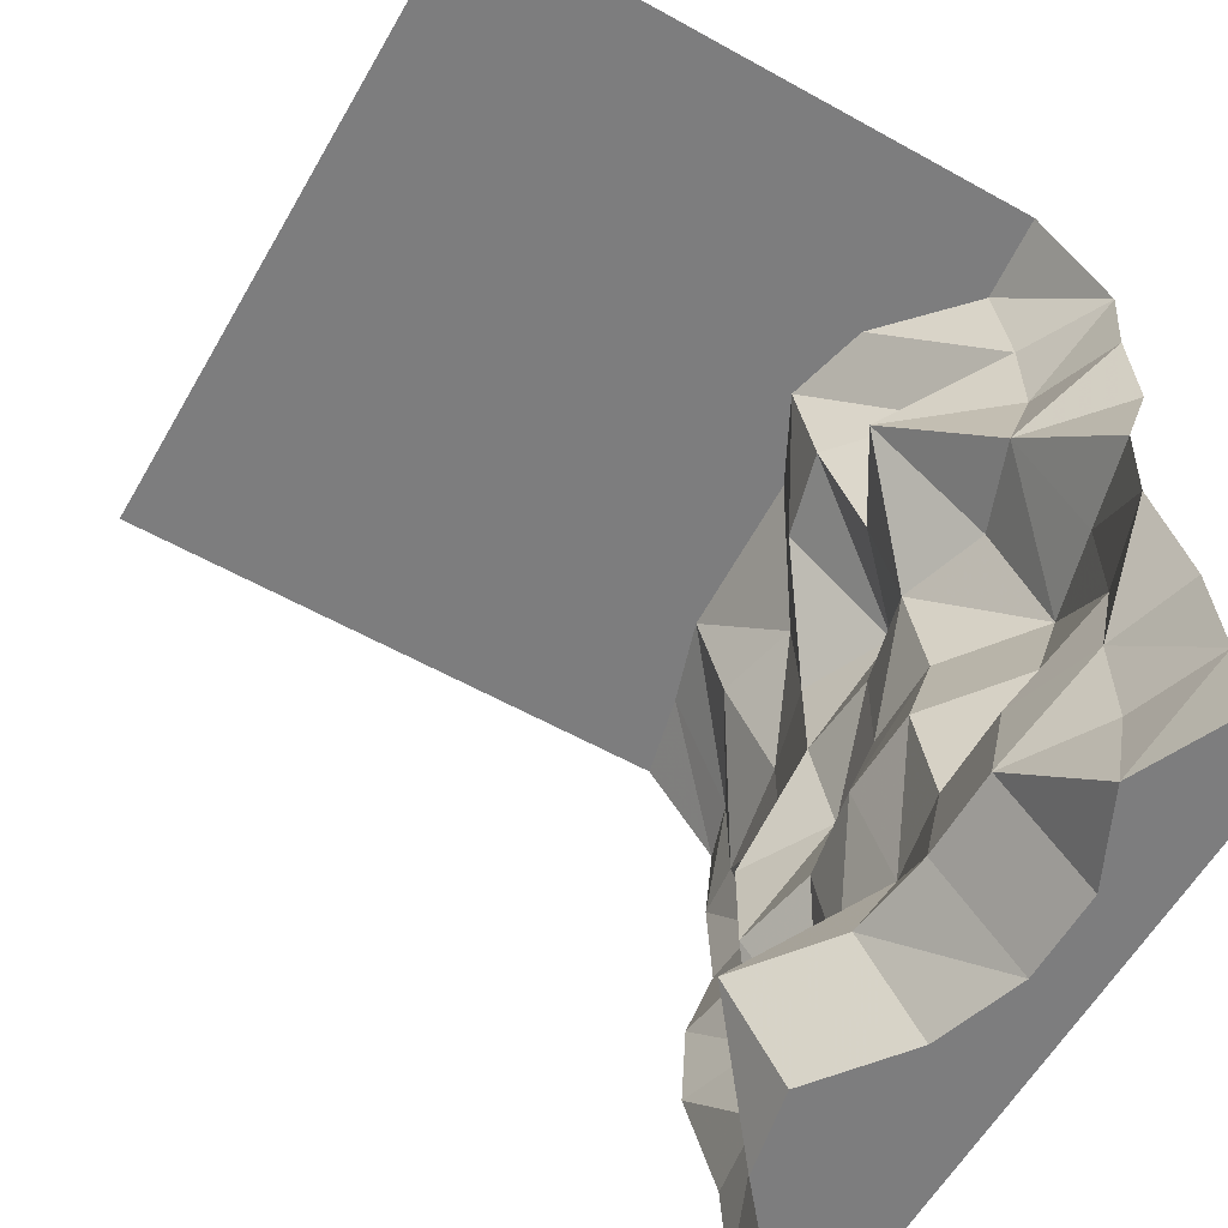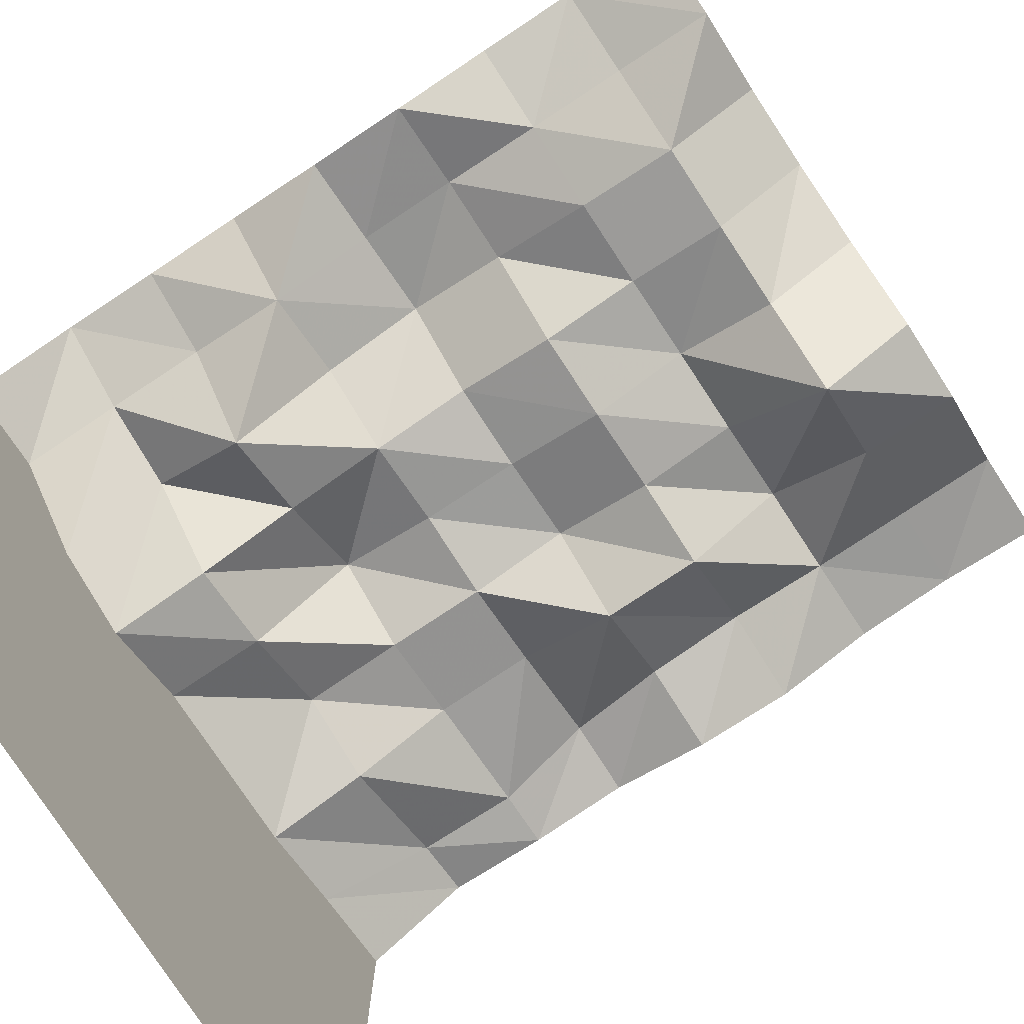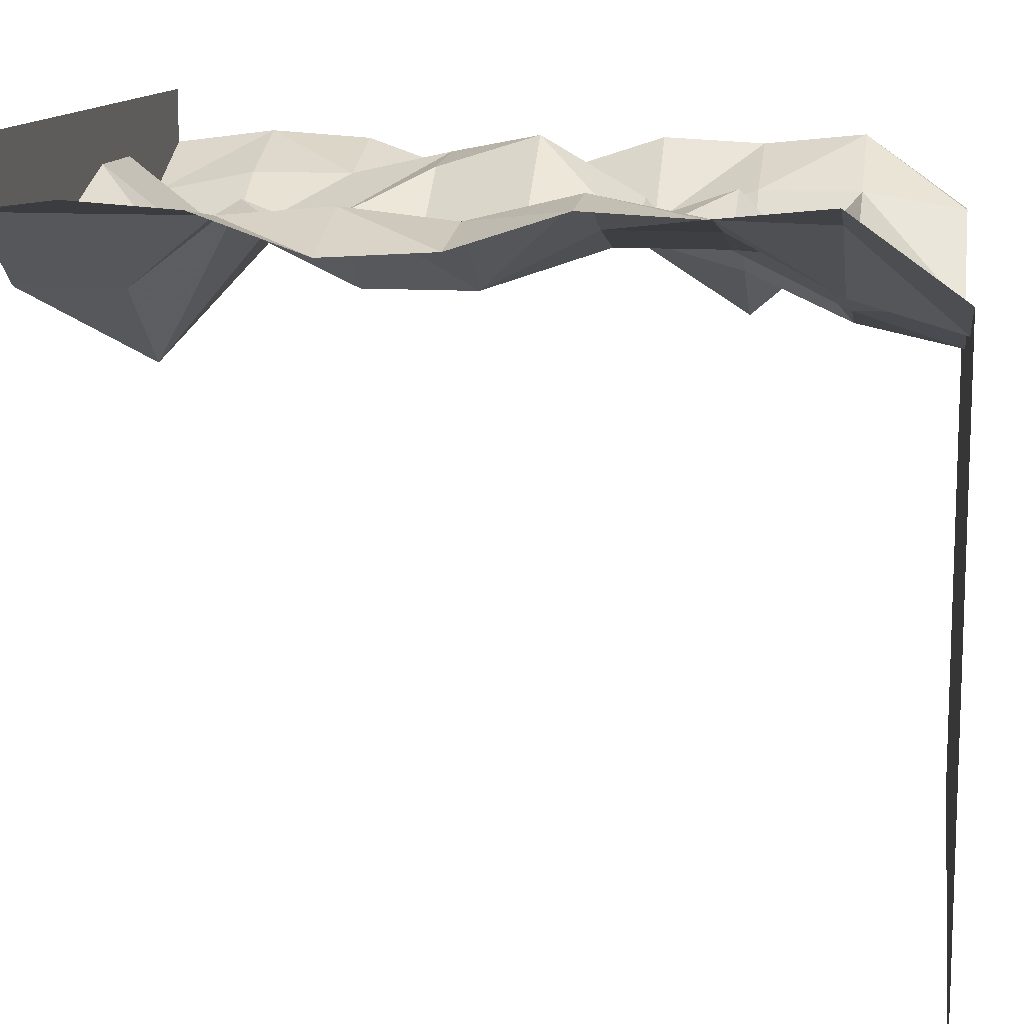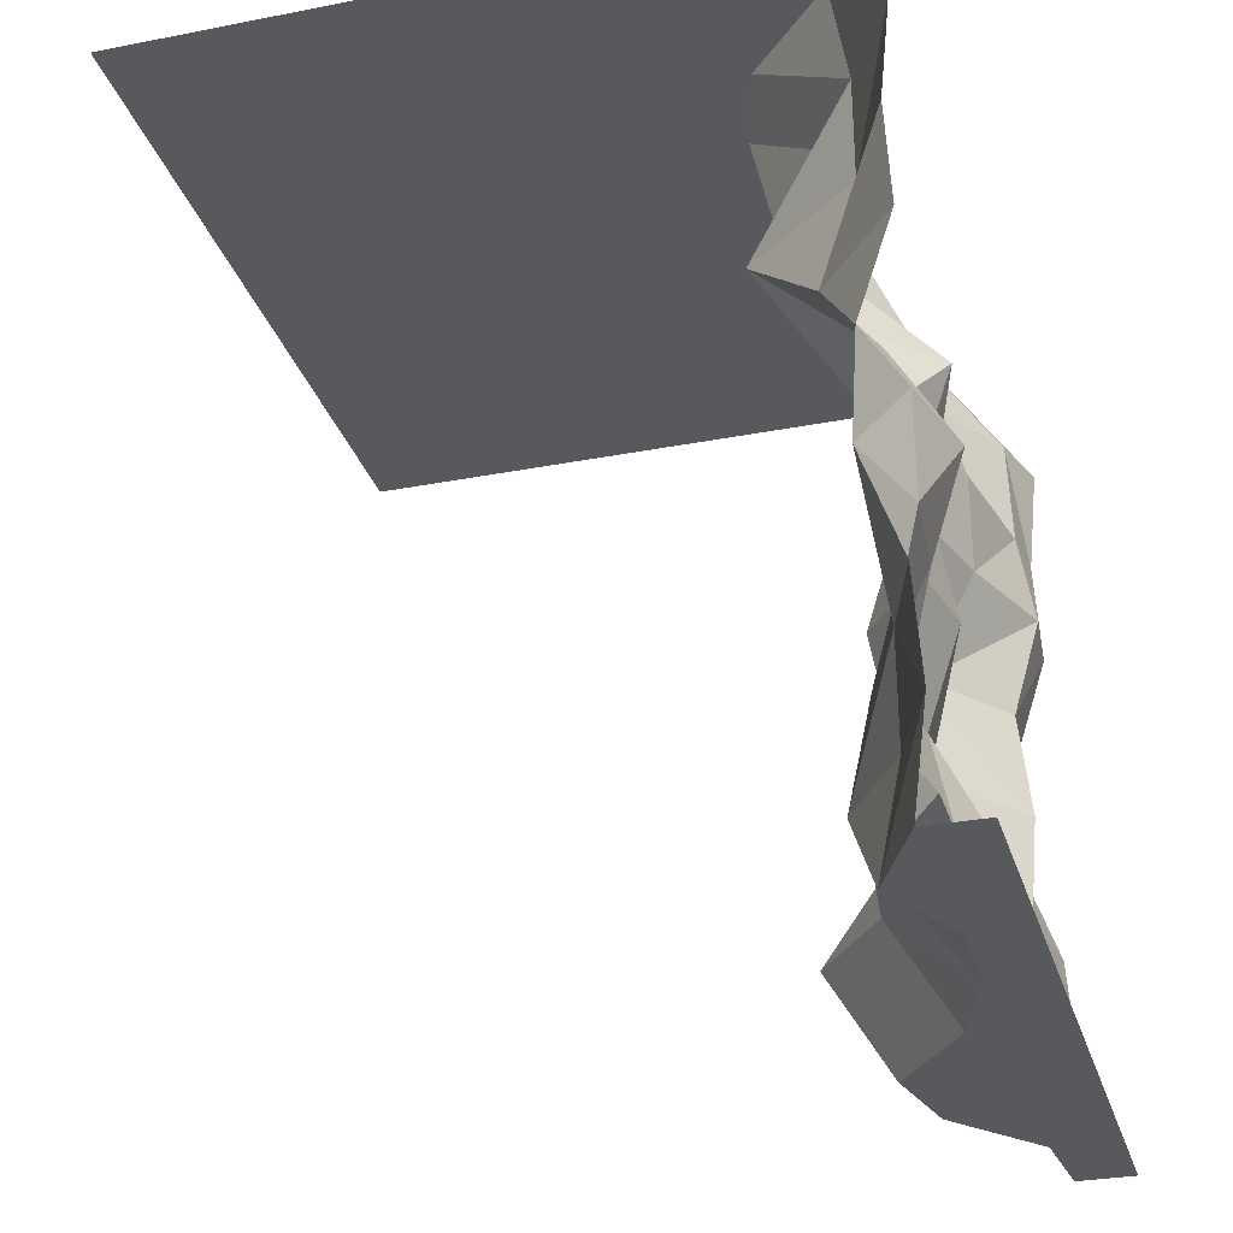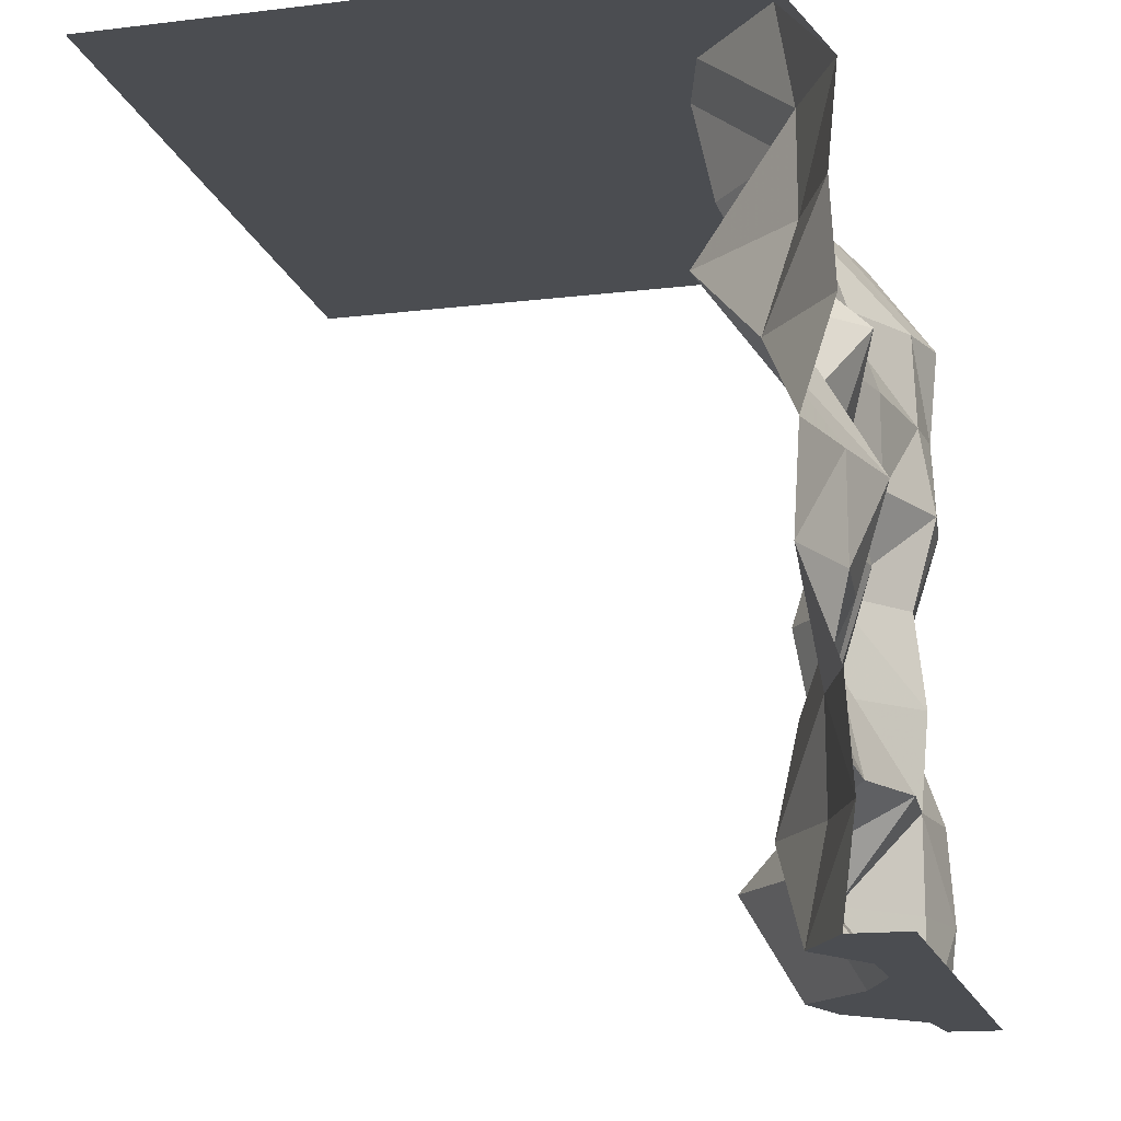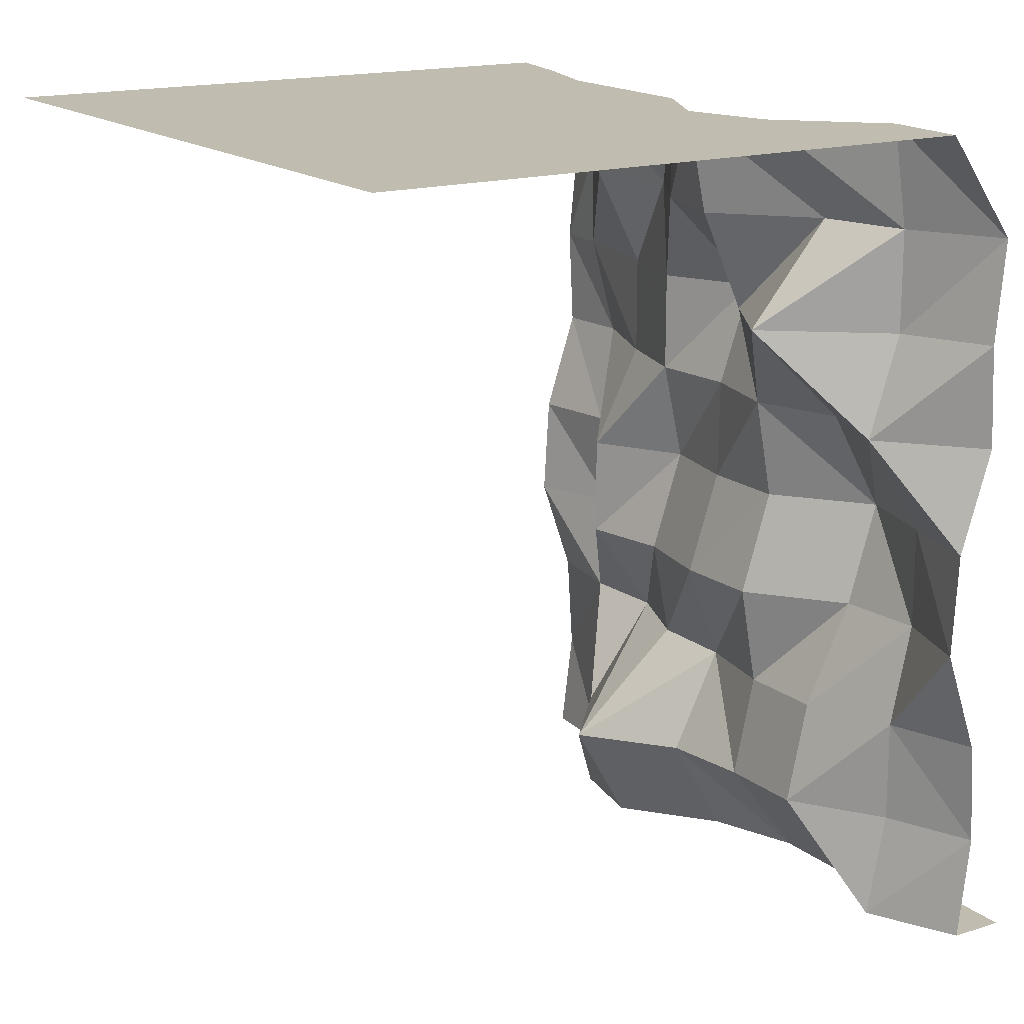
<metadata>
{"format":"obj","ext":"obj","renderer":"f3d","projection":"perspective","resolution":1024,"background":"white","views":[{"elev":-59.1,"azim":-119.8,"up":"+Y"},{"elev":-79.3,"azim":-56.6,"up":"+Z"},{"elev":12.3,"azim":98.7,"up":"+Z"},{"elev":-30.0,"azim":-74.1,"up":"+Y"},{"elev":-15.8,"azim":-76.0,"up":"+Y"},{"elev":16.5,"azim":-122.6,"up":"+Y"}]}
</metadata>
<code>
o Dirt_10001111c
v 1.25 2.83 -1.25
v 1.25 2.122 1.08
v 1.25 1.769 1.098
v 1.25 3e-06 1.06
v -1.25 3e-06 1.06
v 1.25 2.83 0.864
v -1.25 0.7075 1.083
v -1.25 1.415 0.9821
v -1.25 2.122 1.08
v 0.6249 3e-06 0.7795
v -0.000101 2e-06 0.9542
v -0.6251 3e-06 1.061
v 1.25 0.7075 1.083
v 1.25 1.415 0.9821
v -0.000101 2.83 0.6705
v 0.6249 0.7075 1.051
v 0.6249 1.415 0.7939
v 0.6249 2.122 0.9777
v -0.000101 0.7075 0.9245
v -0.000101 1.415 0.9106
v -0.000101 2.122 1.041
v -0.6251 0.7075 0.8641
v -0.6251 1.415 1.15
v -0.6251 2.122 0.5611
v -1.25 0.3537 1.106
v -1.25 1.061 0.9598
v -1.25 1.769 1.098
v -1.25 2.476 1.116
v 0.9374 3e-06 1.034
v 0.3124 3e-06 0.7151
v -0.3126 2e-06 1.061
v -0.9376 3e-06 0.9119
v 1.25 0.3537 1.106
v 1.25 1.061 0.9598
v 1.25 2.476 1.116
v 0.6249 2.476 0.7933
v 1.049 2.122 1.06
v 0.6249 1.769 0.9777
v 0.9374 1.415 1.03
v 0.6249 1.061 0.7939
v 0.9374 0.7075 1.036
v 0.6249 0.3537 0.7795
v -0.000101 2.476 0.6705
v 0.3124 2.122 0.8901
v -0.000101 1.769 0.9177
v 0.3124 1.415 0.9705
v -0.000101 1.061 0.793
v 0.3124 0.7075 0.9245
v -0.000101 0.3537 0.7463
v -0.6251 2.476 0.8637
v -0.3126 2.122 0.748
v -0.6251 1.769 0.9474
v -0.3126 1.415 0.9106
v -0.6251 1.061 1.039
v -0.3126 0.7075 0.8641
v -0.6251 0.3537 0.7851
v -0.9376 2.122 0.9468
v -0.9376 1.415 1.065
v -0.9376 0.7075 0.9846
v 1.04 2.476 1.048
v 0.9862 1.769 1.12
v 0.9374 1.061 1.067
v 0.9374 0.3537 1.034
v 0.3124 2.476 0.8677
v 0.3124 1.769 0.8901
v 0.3124 1.061 0.8529
v 0.3124 0.3537 0.5071
v -0.3126 2.476 0.5873
v -0.3126 1.769 0.8445
v -0.3126 1.061 0.8003
v -0.3126 0.3537 0.7851
v -0.9376 2.476 0.9468
v -0.9376 1.769 0.83
v -0.9376 1.061 1.065
v -0.9376 0.3537 0.9849
v -1.25 2.83 -1.25
v -1.25 2.83 0.864
v 0.9374 2.83 0.7897
v 0.6249 2.83 0.6918
v 0.3124 2.83 0.681
v -0.3126 2.83 0.511
v -0.6251 2.83 0.5936
v -0.9376 2.83 0.8893
v -0.9376 2.83 -1.25
v -0.6251 2.83 -1.25
v -0.3126 2.83 -1.25
v -0.000101 2.83 -1.25
v 0.3124 2.83 -1.25
v 0.6249 2.83 -1.25
v 0.9374 2.83 -1.25
v 0.9374 3e-06 1.034
v 0.6249 3e-06 0.7795
v 0.3124 3e-06 0.715
v -0.000126 2e-06 0.9542
v -0.3126 2e-06 1.061
v -0.6251 3e-06 1.061
v -0.9376 1e-06 0.9119
v 1.25 2e-06 1.06
v -0.9376 -0 1.25
v -0.6251 -0 1.25
v -0.3126 -0 1.25
v -0.000126 -0 1.25
v 0.3124 0 1.25
v 0.6249 0 1.25
v 0.9374 0 1.25
v -1.25 -0 1.06
v -1.25 -0 1.25
v 1.25 0 1.25
v 0.9374 2.83 0.7897
v 0.6249 2.83 0.6918
v 0.3124 2.83 0.681
v -0.3126 2.83 0.511
v -0.6251 2.83 0.5936
v -0.9376 2.83 0.8893
v -1.25 2.83 0.864
v -0.000101 2.83 0.6705
v 1.25 2.83 0.864
f 35 6 78
f 2 35 60
f 60 78 79
f 37 60 36
f 2 37 61
f 3 61 39
f 37 18 38
f 61 38 17
f 14 39 62
f 34 62 41
f 62 39 17
f 41 62 40
f 33 13 41
f 33 63 29
f 41 16 42
f 63 42 10
f 79 80 64
f 18 36 64
f 64 80 15
f 44 64 43
f 18 44 65
f 17 38 65
f 65 44 21
f 46 65 45
f 40 17 46
f 16 40 66
f 46 20 47
f 48 66 47
f 16 48 67
f 10 42 67
f 67 48 19
f 67 49 11
f 43 15 81
f 21 43 68
f 81 82 50
f 51 68 50
f 21 51 69
f 20 45 69
f 69 51 24
f 69 52 23
f 47 20 53
f 19 47 70
f 70 53 23
f 55 70 54
f 19 55 71
f 49 71 31
f 71 55 22
f 31 71 56
f 82 83 72
f 24 50 72
f 83 77 28
f 57 72 28
f 24 57 73
f 23 52 73
f 73 57 9
f 73 27 8
f 23 58 74
f 22 54 74
f 58 8 26
f 59 74 26
f 56 22 59
f 56 75 32
f 59 7 25
f 32 75 25
f 90 109 117
f 89 110 109
f 88 111 110
f 87 116 111
f 86 112 116
f 86 85 113
f 85 84 114
f 76 115 114
f 107 99 97
f 100 96 97
f 101 95 96
f 101 102 94
f 102 103 93
f 104 92 93
f 105 91 92
f 108 98 91
f 60 35 78
f 37 2 60
f 36 60 79
f 18 37 36
f 3 2 61
f 14 3 39
f 61 37 38
f 39 61 17
f 34 14 62
f 13 34 41
f 40 62 17
f 16 41 40
f 63 33 41
f 4 33 29
f 63 41 42
f 29 63 10
f 36 79 64
f 44 18 64
f 43 64 15
f 21 44 43
f 38 18 65
f 46 17 65
f 45 65 21
f 20 46 45
f 66 40 46
f 48 16 66
f 66 46 47
f 19 48 47
f 42 16 67
f 30 10 67
f 49 67 19
f 30 67 11
f 68 43 81
f 51 21 68
f 68 81 50
f 24 51 50
f 45 21 69
f 53 20 69
f 52 69 24
f 53 69 23
f 70 47 53
f 55 19 70
f 54 70 23
f 22 55 54
f 49 19 71
f 11 49 31
f 56 71 22
f 12 31 56
f 50 82 72
f 57 24 72
f 72 83 28
f 9 57 28
f 52 24 73
f 58 23 73
f 27 73 9
f 58 73 8
f 54 23 74
f 59 22 74
f 74 58 26
f 7 59 26
f 75 56 59
f 12 56 32
f 75 59 25
f 5 32 25
f 1 90 117
f 90 89 109
f 89 88 110
f 88 87 111
f 87 86 116
f 112 86 113
f 113 85 114
f 84 76 114
f 106 107 97
f 99 100 97
f 100 101 96
f 95 101 94
f 94 102 93
f 103 104 93
f 104 105 92
f 105 108 91

</code>
